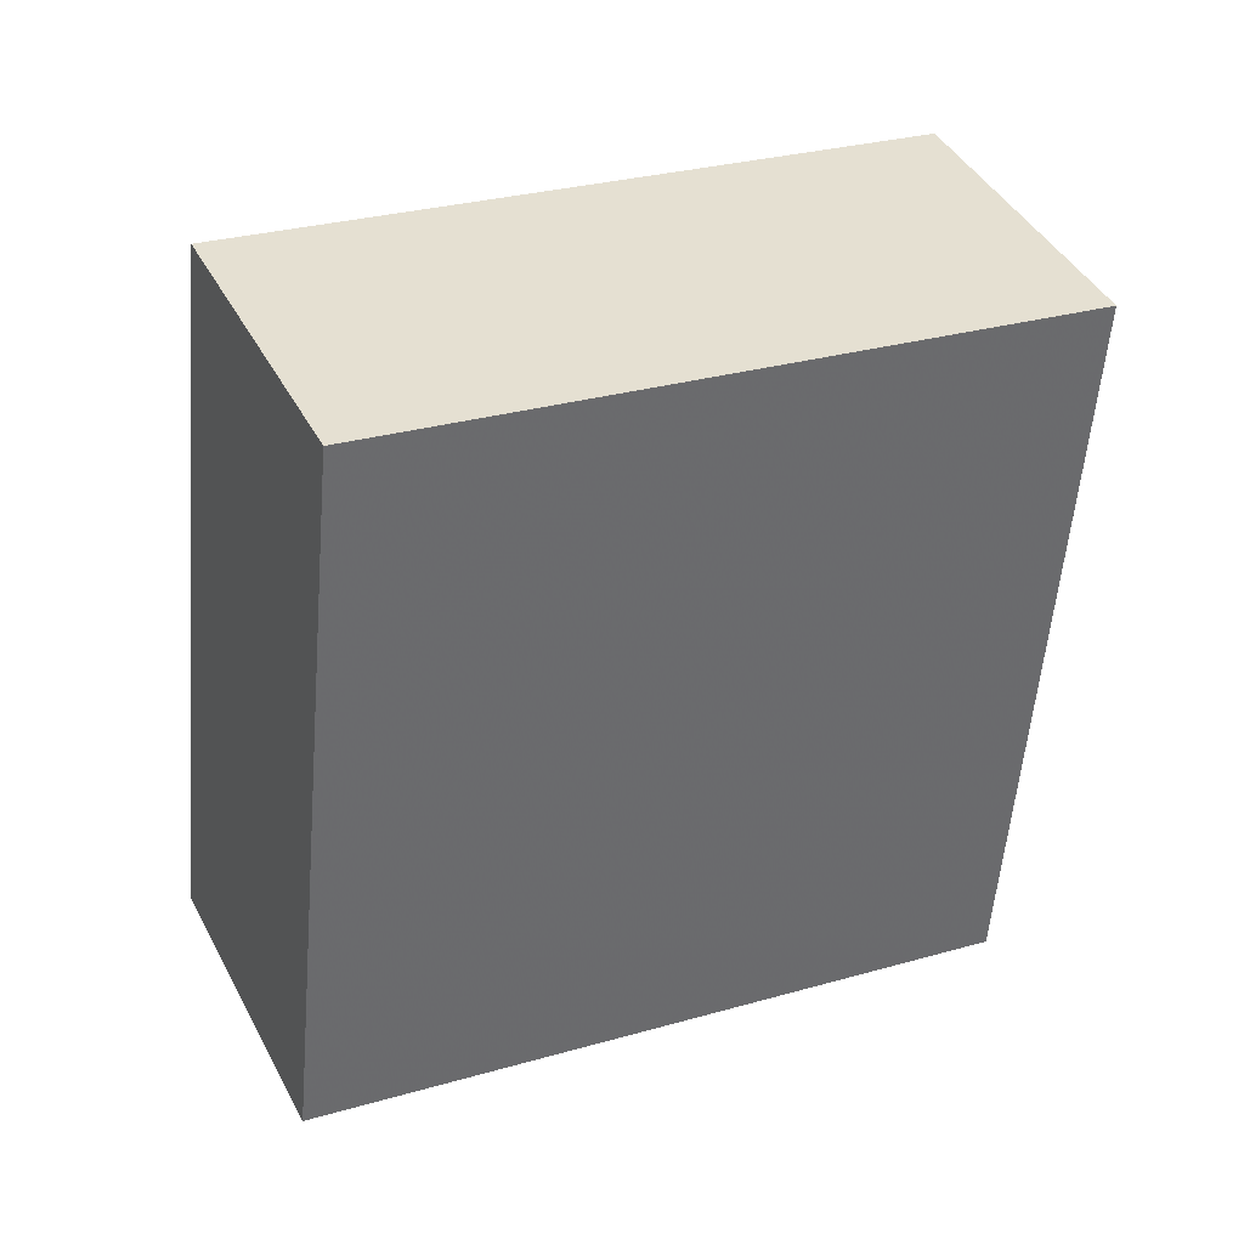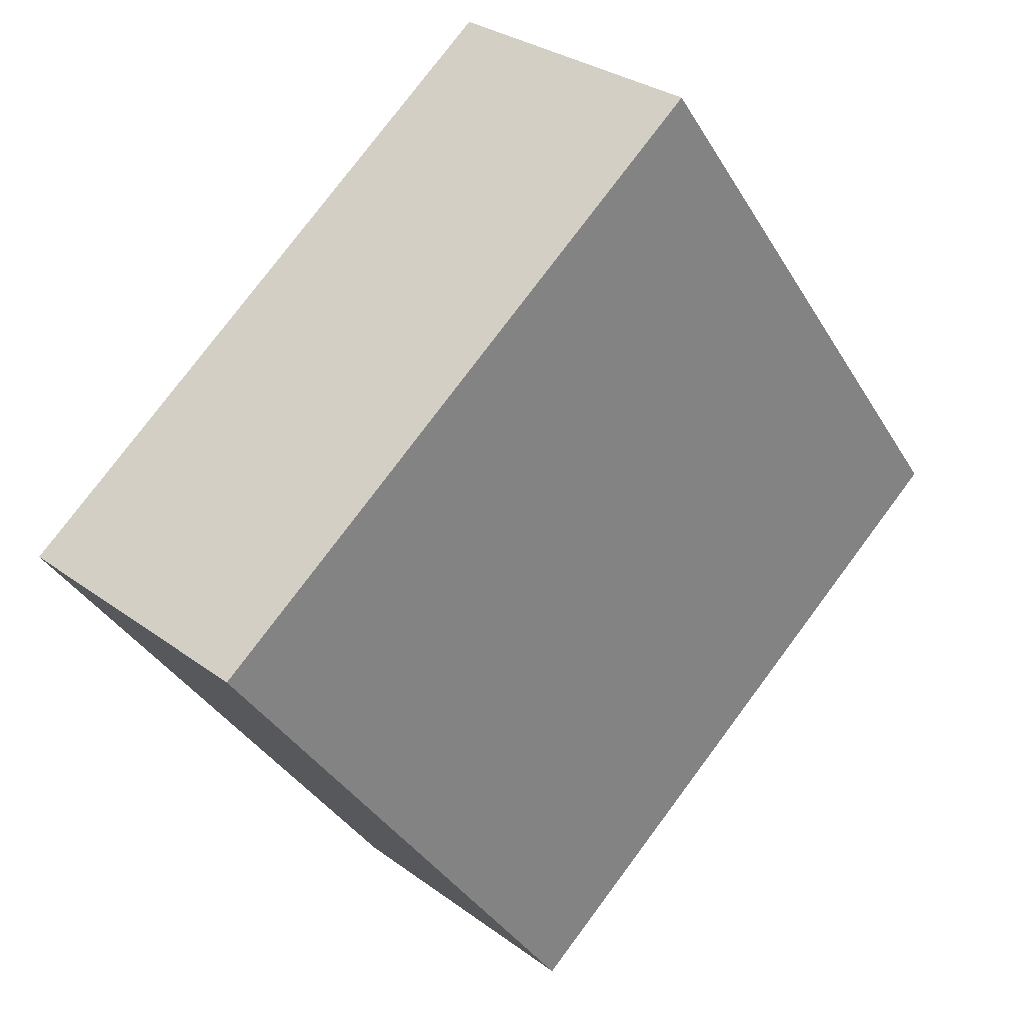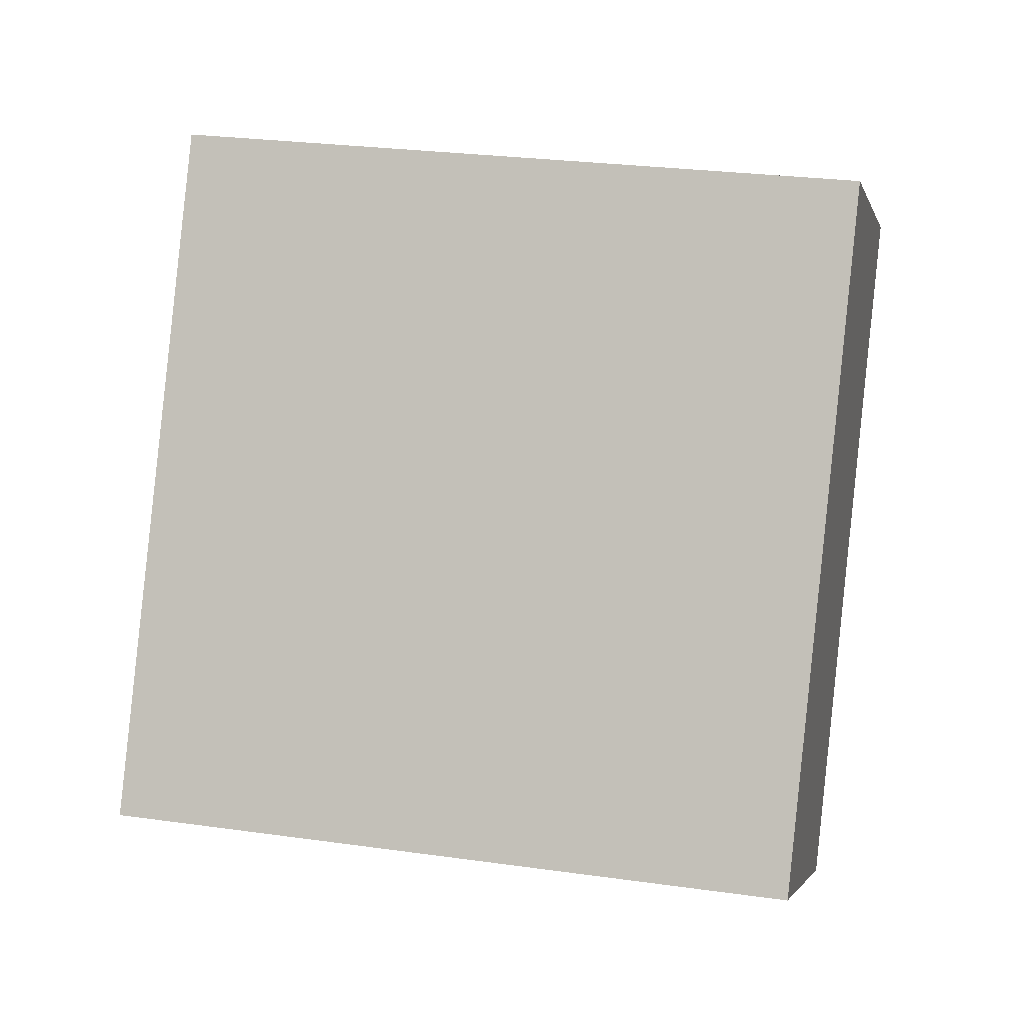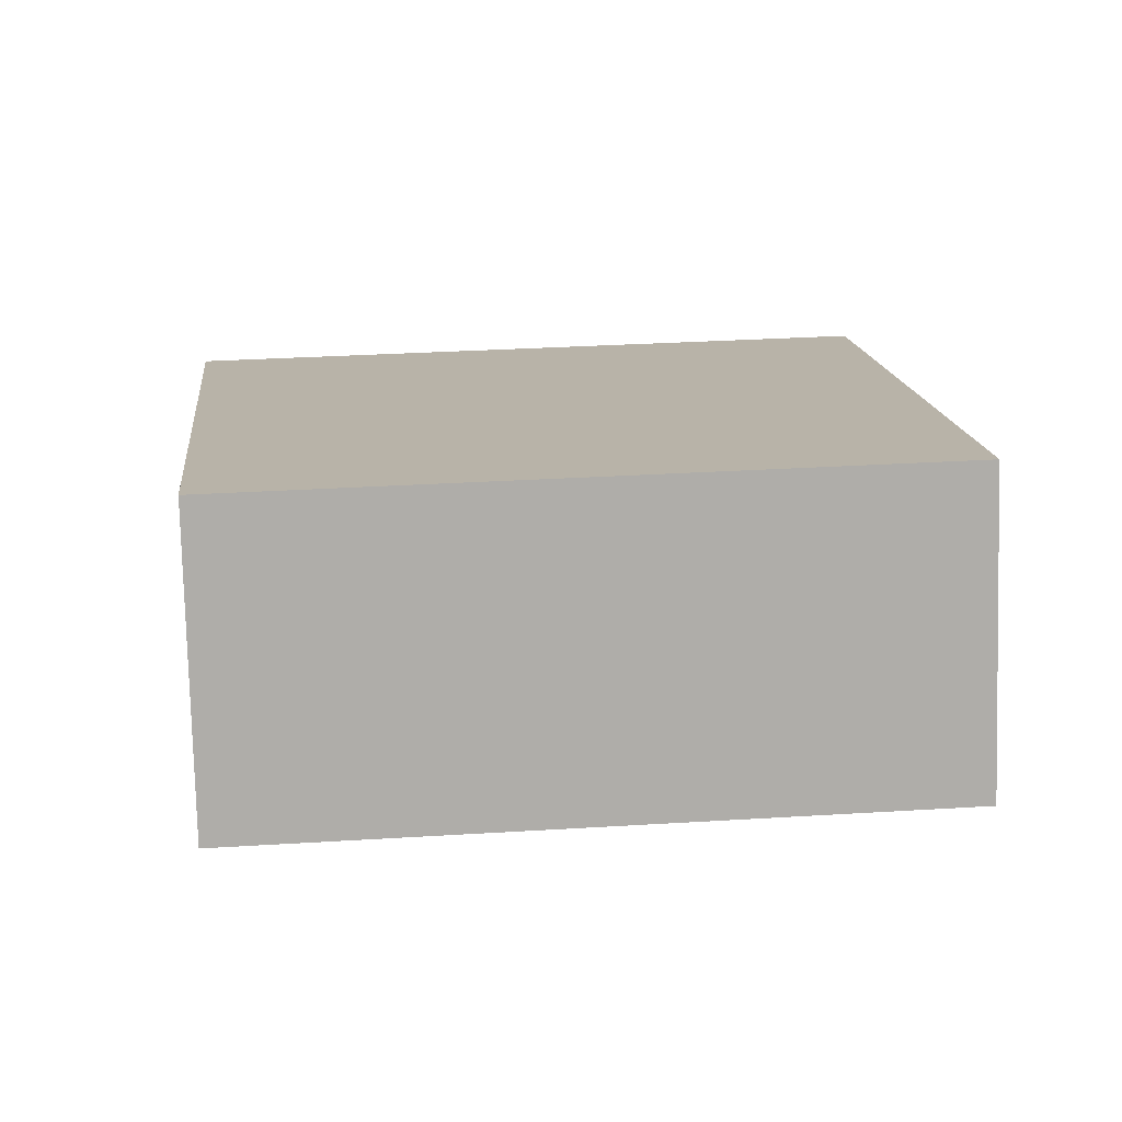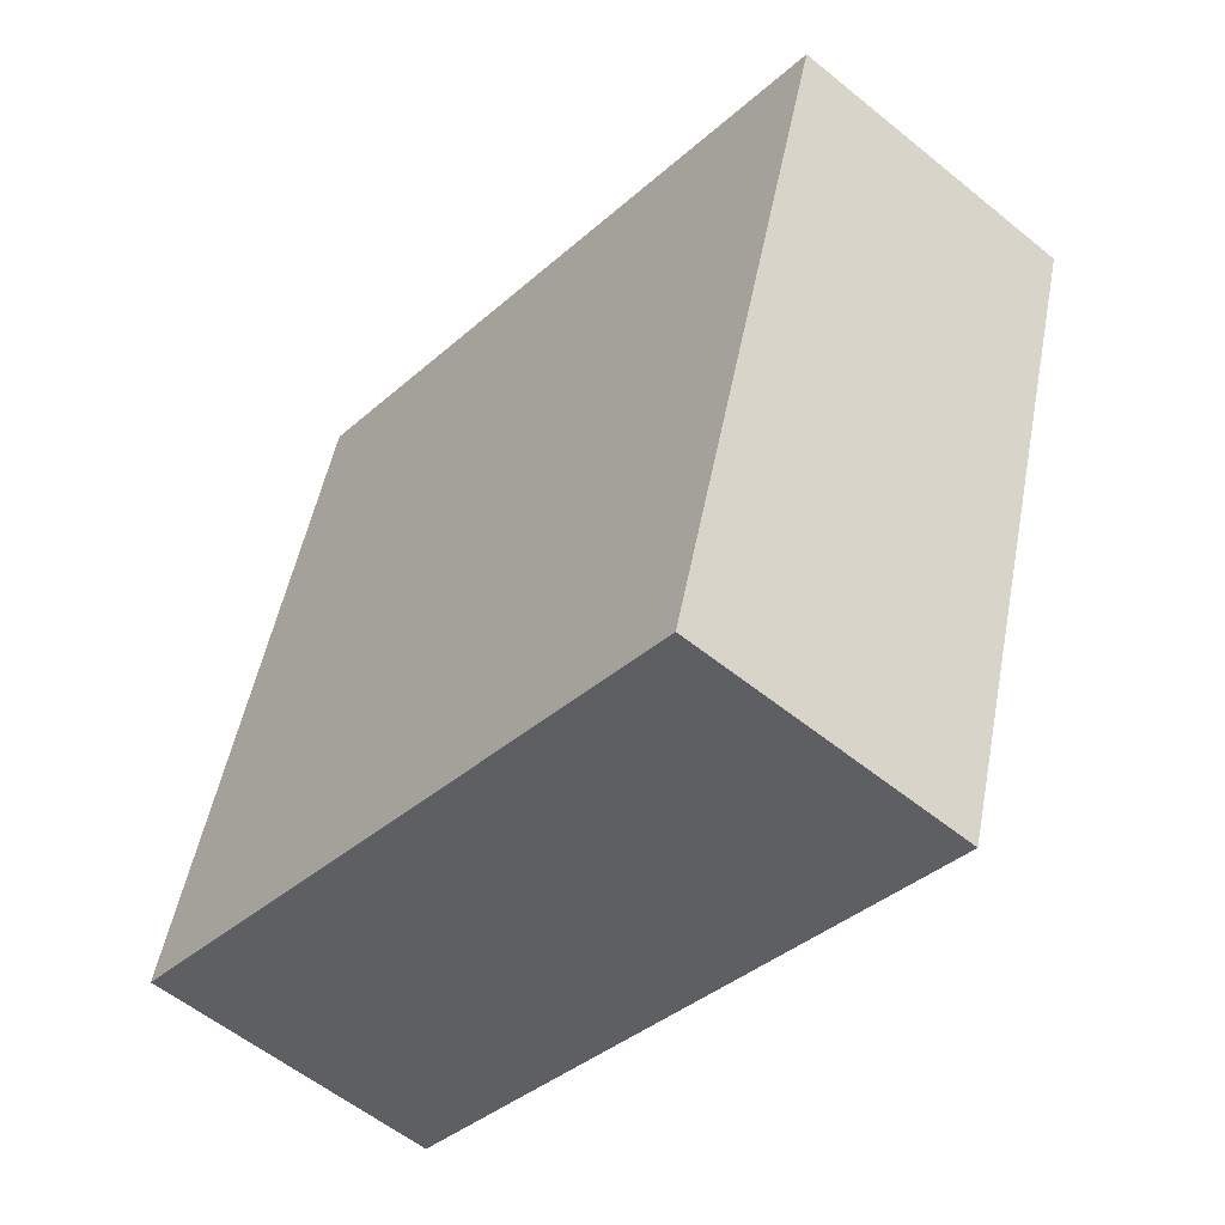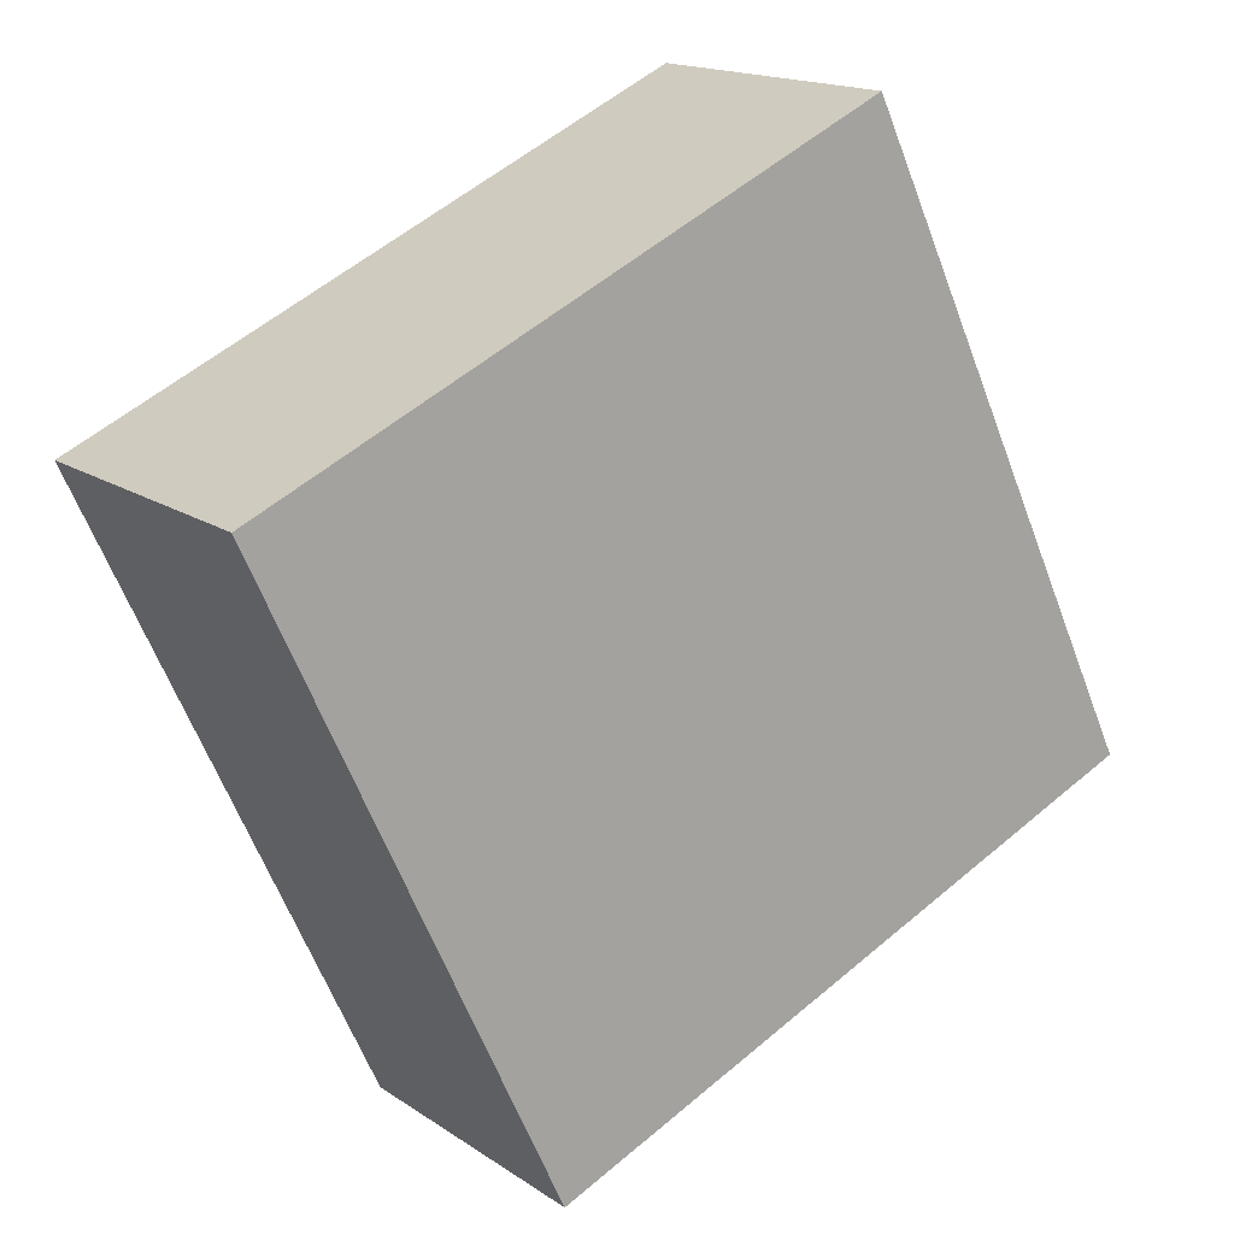
<metadata>
{"format":"obj","ext":"obj","renderer":"f3d","projection":"perspective","resolution":1024,"background":"white","views":[{"elev":-14.8,"azim":163.8,"up":"+Y"},{"elev":-52.7,"azim":120.3,"up":"+Y"},{"elev":38.1,"azim":176.7,"up":"+Z"},{"elev":63.8,"azim":-20.6,"up":"+Z"},{"elev":50.4,"azim":-95.9,"up":"+Z"},{"elev":79.0,"azim":-36.4,"up":"+Y"}]}
</metadata>
<code>
v 0.6177 0.3485 -0.2851
v -0.3609 0.6328 -0.2317
v 0.4734 -0.2998 0.52
v -0.5053 -0.01557 0.5734
v 0.5053 0.01557 -0.5734
v -0.4734 0.2998 -0.52
v 0.3609 -0.6328 0.2317
v -0.6177 -0.3485 0.2851
f 2 4 1
f 5 2 1
f 1 4 3
f 3 5 1
f 2 8 4
f 6 2 5
f 6 8 2
f 4 8 3
f 7 5 3
f 3 8 7
f 7 6 5
f 8 6 7

</code>
